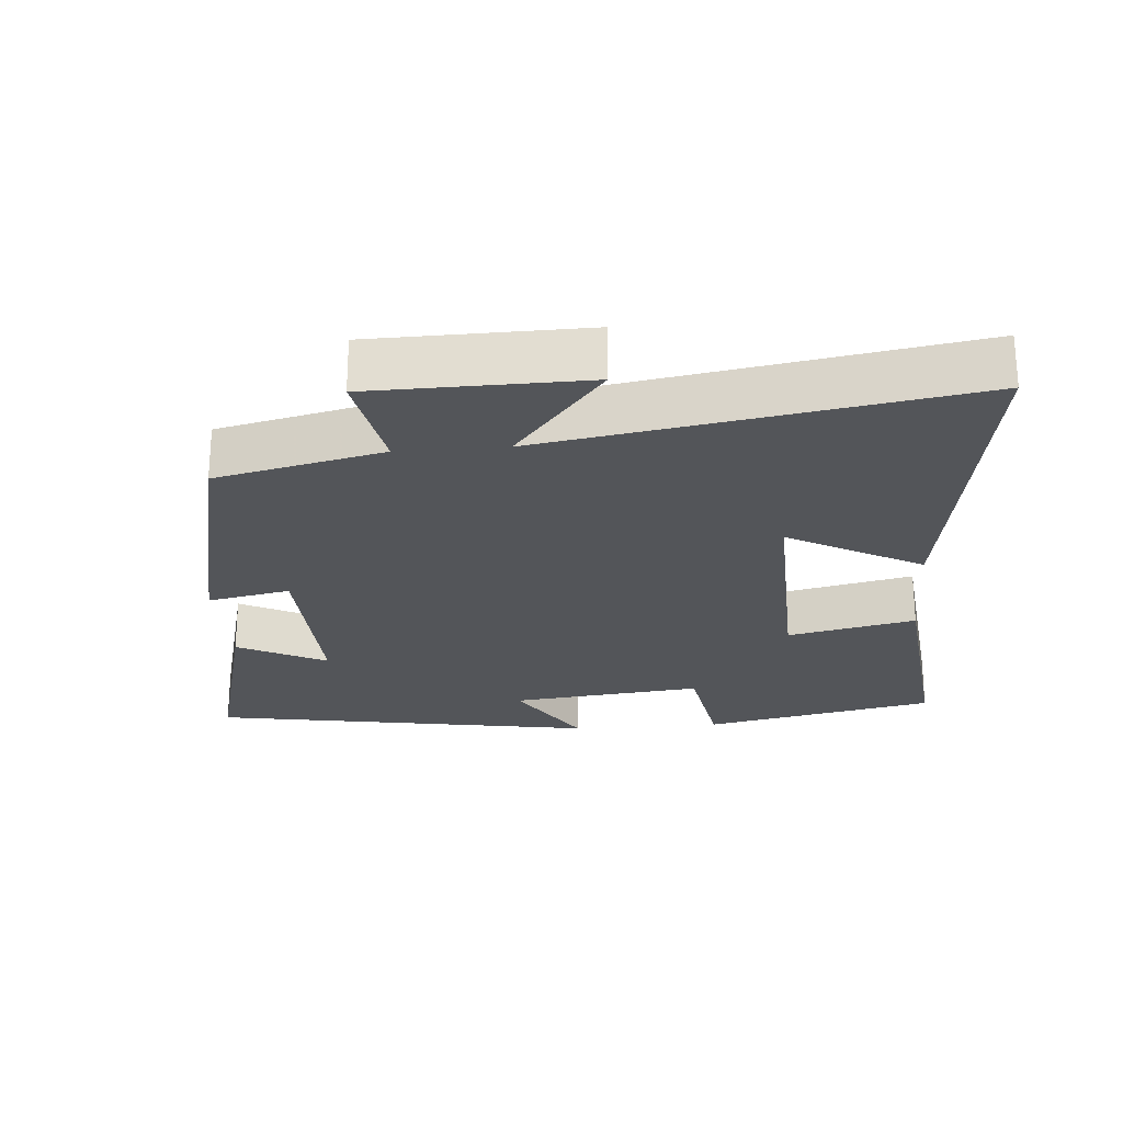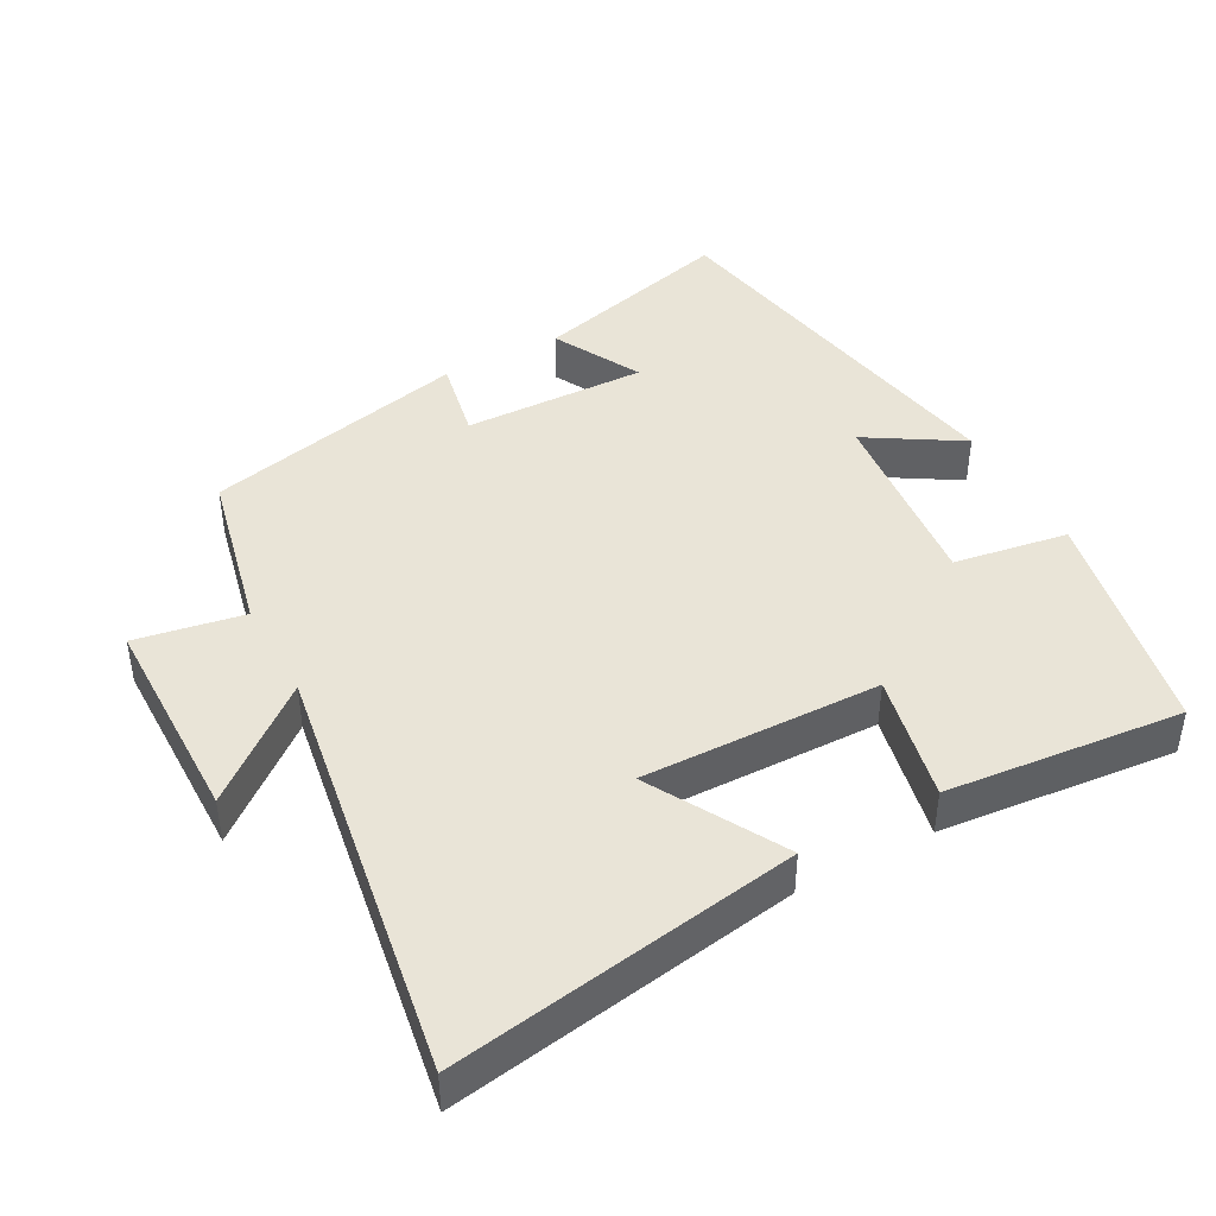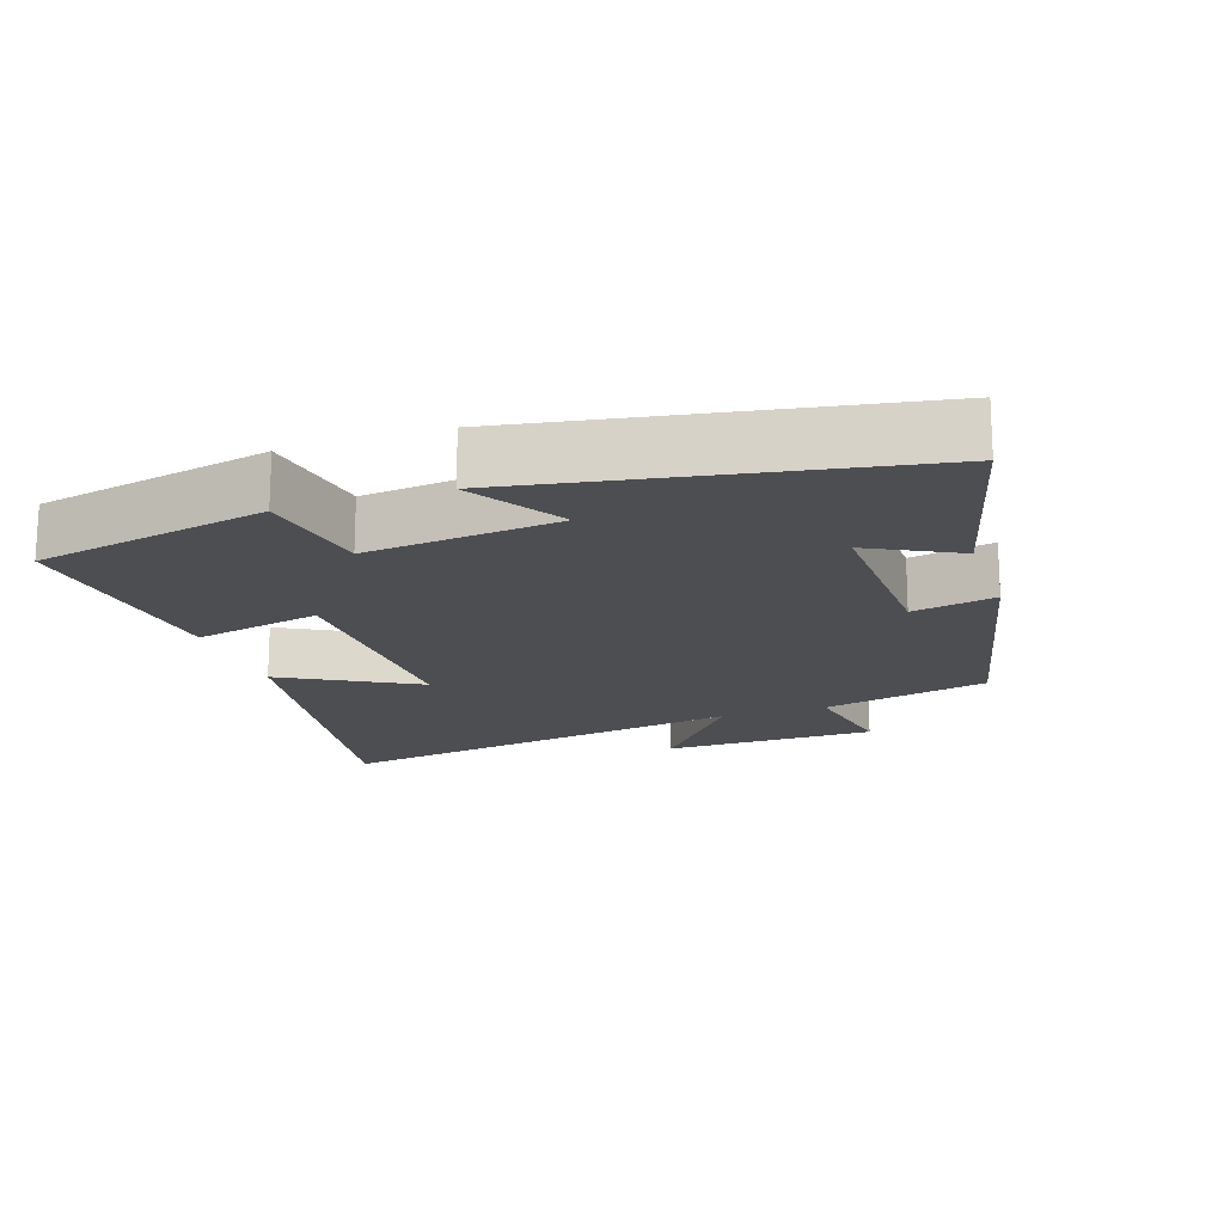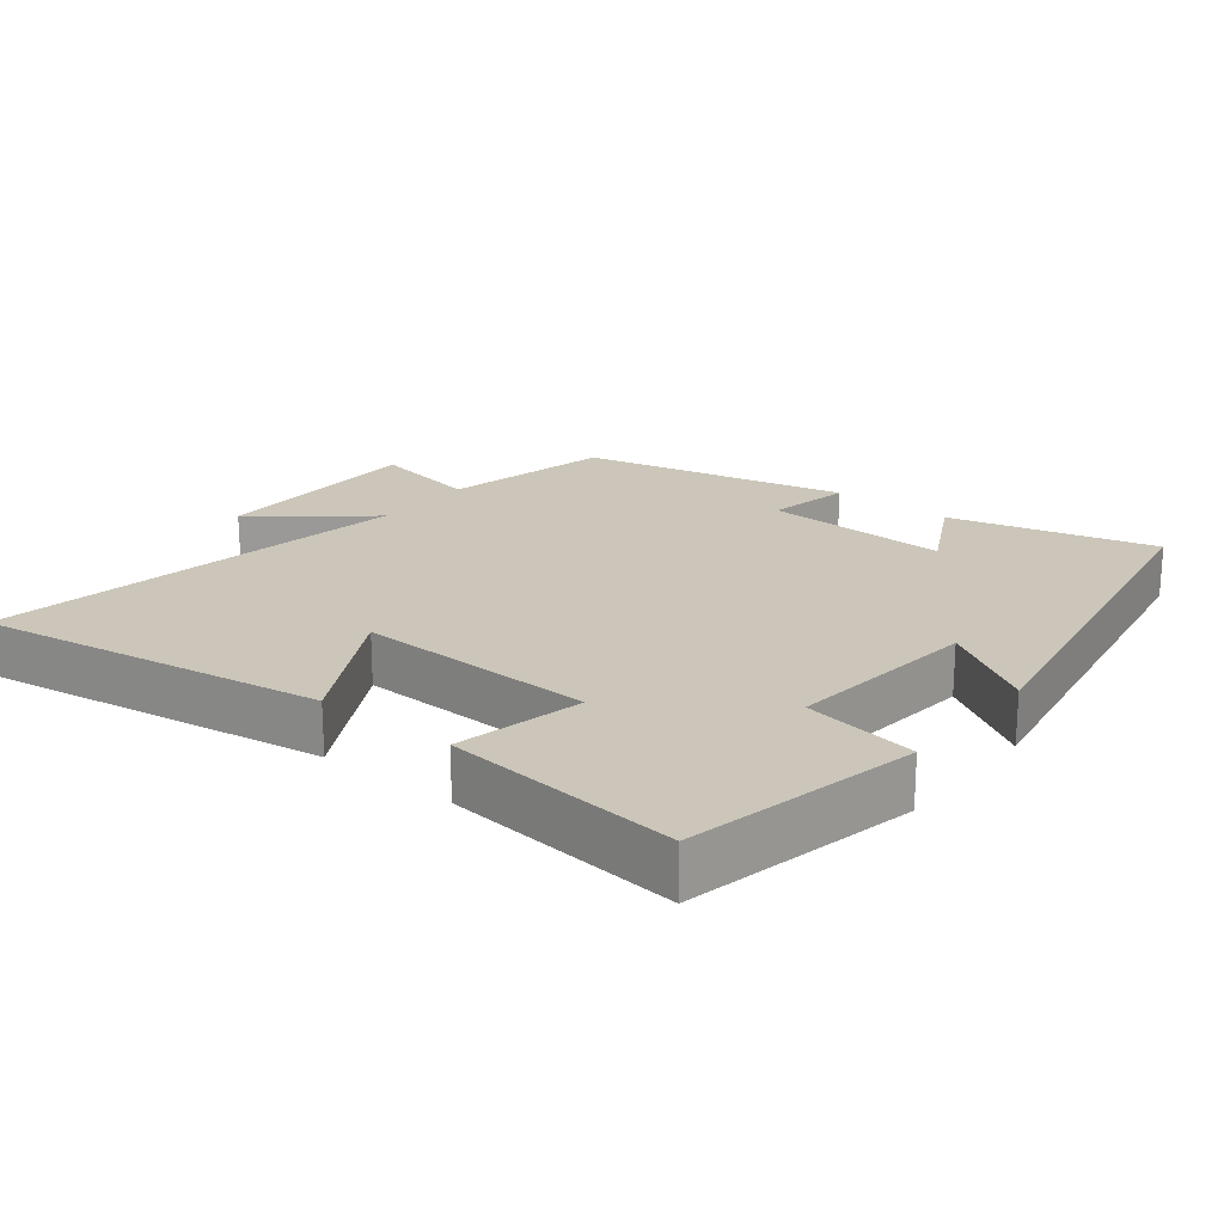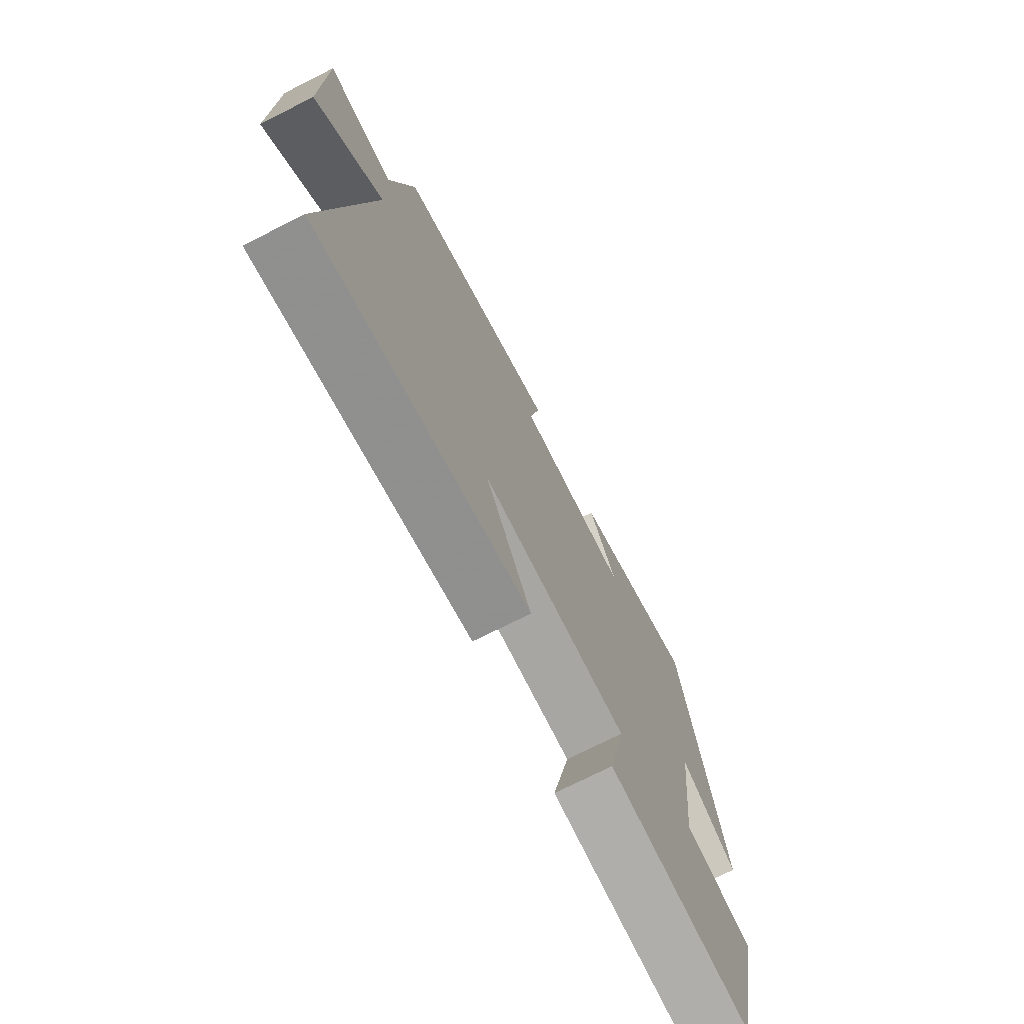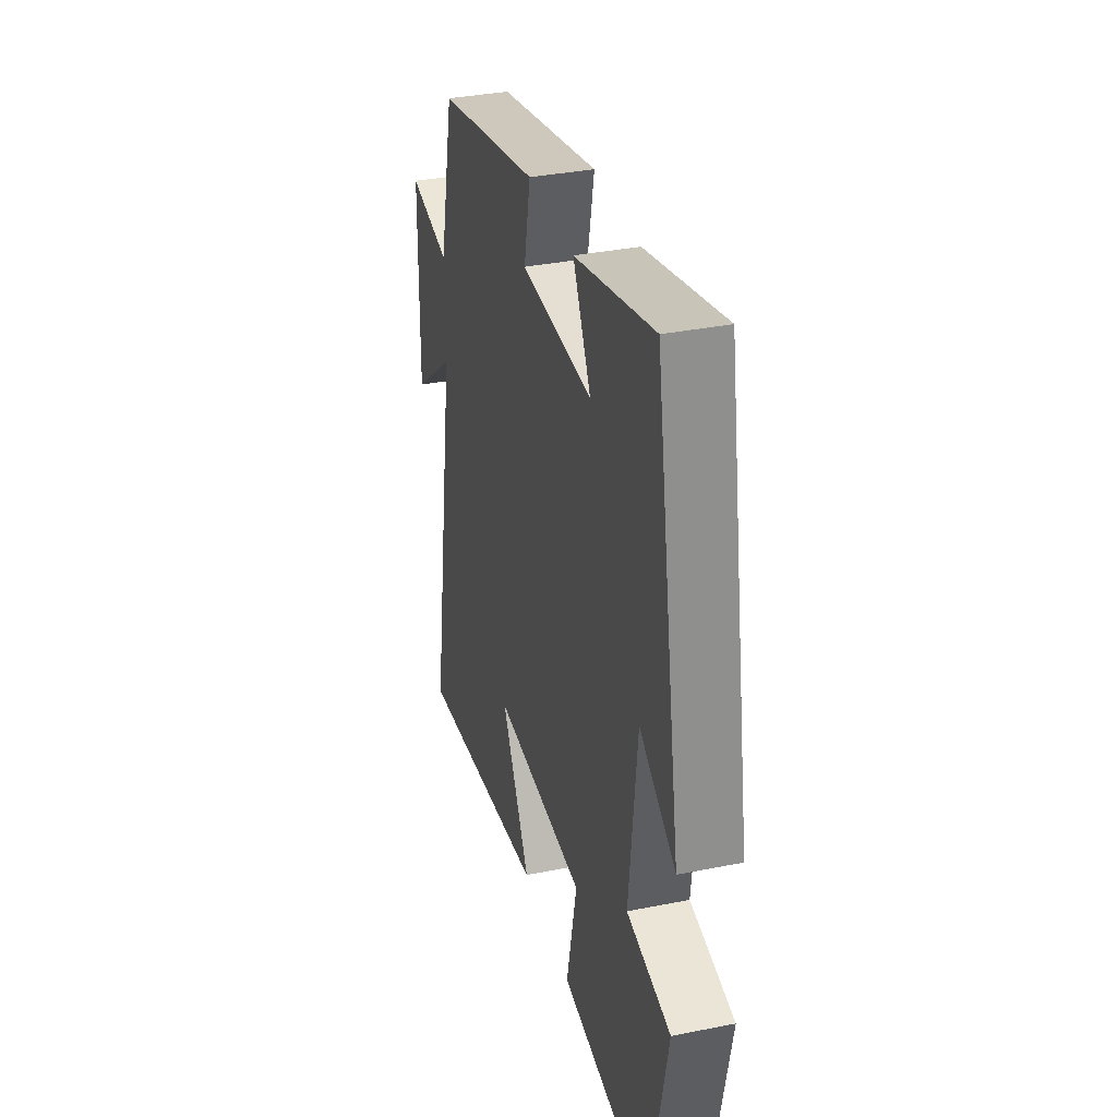
<metadata>
{"format":"obj","ext":"obj","renderer":"f3d","projection":"perspective","resolution":1024,"background":"white","views":[{"elev":-24.4,"azim":94.8,"up":"+Y"},{"elev":43.1,"azim":151.3,"up":"+Y"},{"elev":-17.2,"azim":-71.3,"up":"+Y"},{"elev":20.9,"azim":-141.5,"up":"+Y"},{"elev":-73.2,"azim":116.8,"up":"+Z"},{"elev":35.1,"azim":-104.9,"up":"+Z"}]}
</metadata>
<code>
v 0.445 0.07 0.414
v 0.5 0.07 0.174
v 0.655 0.07 0.202
v 0.659 0.07 -0.104
v 0.5 0.07 0.024
v 0.6 0.07 -0.579
v 0.104 0.07 -0.5
v 0.21 0.07 -0.309
v -0.132 0.07 -0.317
v -0.092 0.07 -0.5
v -0.43 0.07 -0.534
v -0.5 0.07 -0.2
v -0.336 0.07 -0.173
v -0.366 0.07 0.103
v -0.5 0.07 0.02
v -0.402 0.07 0.576
v -0.109 0.07 0.5
v -0.175 0.07 0.373
v 0.089 0.07 0.381
v 0.065 0.07 0.5
v 0.445 0 0.414
v 0.5 0 0.174
v 0.655 0 0.202
v 0.659 0 -0.104
v 0.5 0 0.024
v 0.6 0 -0.579
v 0.104 0 -0.5
v 0.21 0 -0.309
v -0.132 0 -0.317
v -0.092 0 -0.5
v -0.43 0 -0.534
v -0.5 0 -0.2
v -0.336 0 -0.173
v -0.366 0 0.103
v -0.5 0 0.02
v -0.402 0 0.576
v -0.109 0 0.5
v -0.175 0 0.373
v 0.089 0 0.381
v 0.065 0 0.5
f 19 20 1 2
f 18 19 2
f 15 16 17 18
f 14 15 18
f 13 14 18 2
f 10 11 12 13
f 9 10 13
f 8 9 13 2
f 5 6 7 8
f 5 8 2 3
f 3 4 5
f 22 21 40 39
f 22 39 38
f 38 37 36 35
f 38 35 34
f 22 38 34 33
f 33 32 31 30
f 33 30 29
f 22 33 29 28
f 28 27 26 25
f 23 22 28 25
f 25 24 23
f 1 21 22 2
f 2 22 23 3
f 3 23 24 4
f 4 24 25 5
f 5 25 26 6
f 6 26 27 7
f 7 27 28 8
f 8 28 29 9
f 9 29 30 10
f 10 30 31 11
f 11 31 32 12
f 12 32 33 13
f 13 33 34 14
f 14 34 35 15
f 15 35 36 16
f 16 36 37 17
f 17 37 38 18
f 18 38 39 19
f 19 39 40 20
f 20 40 21 1

</code>
